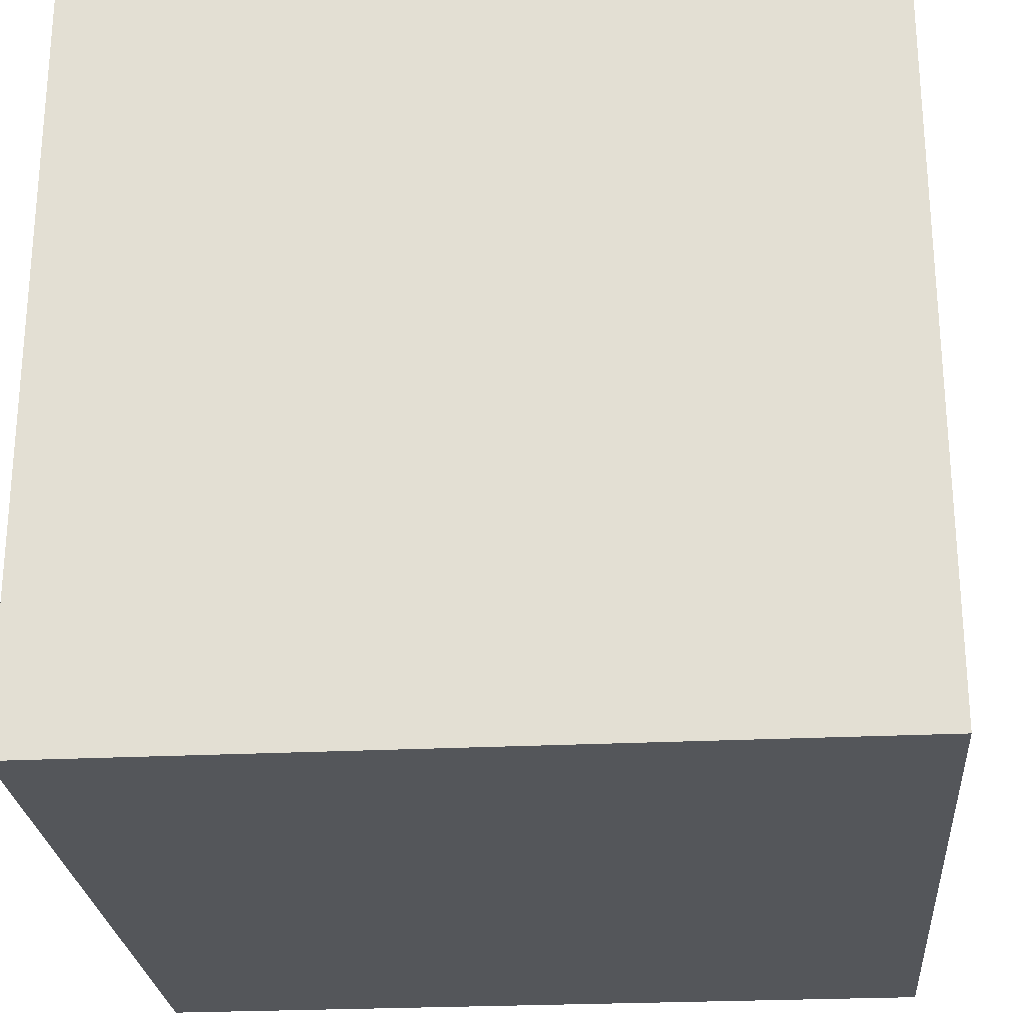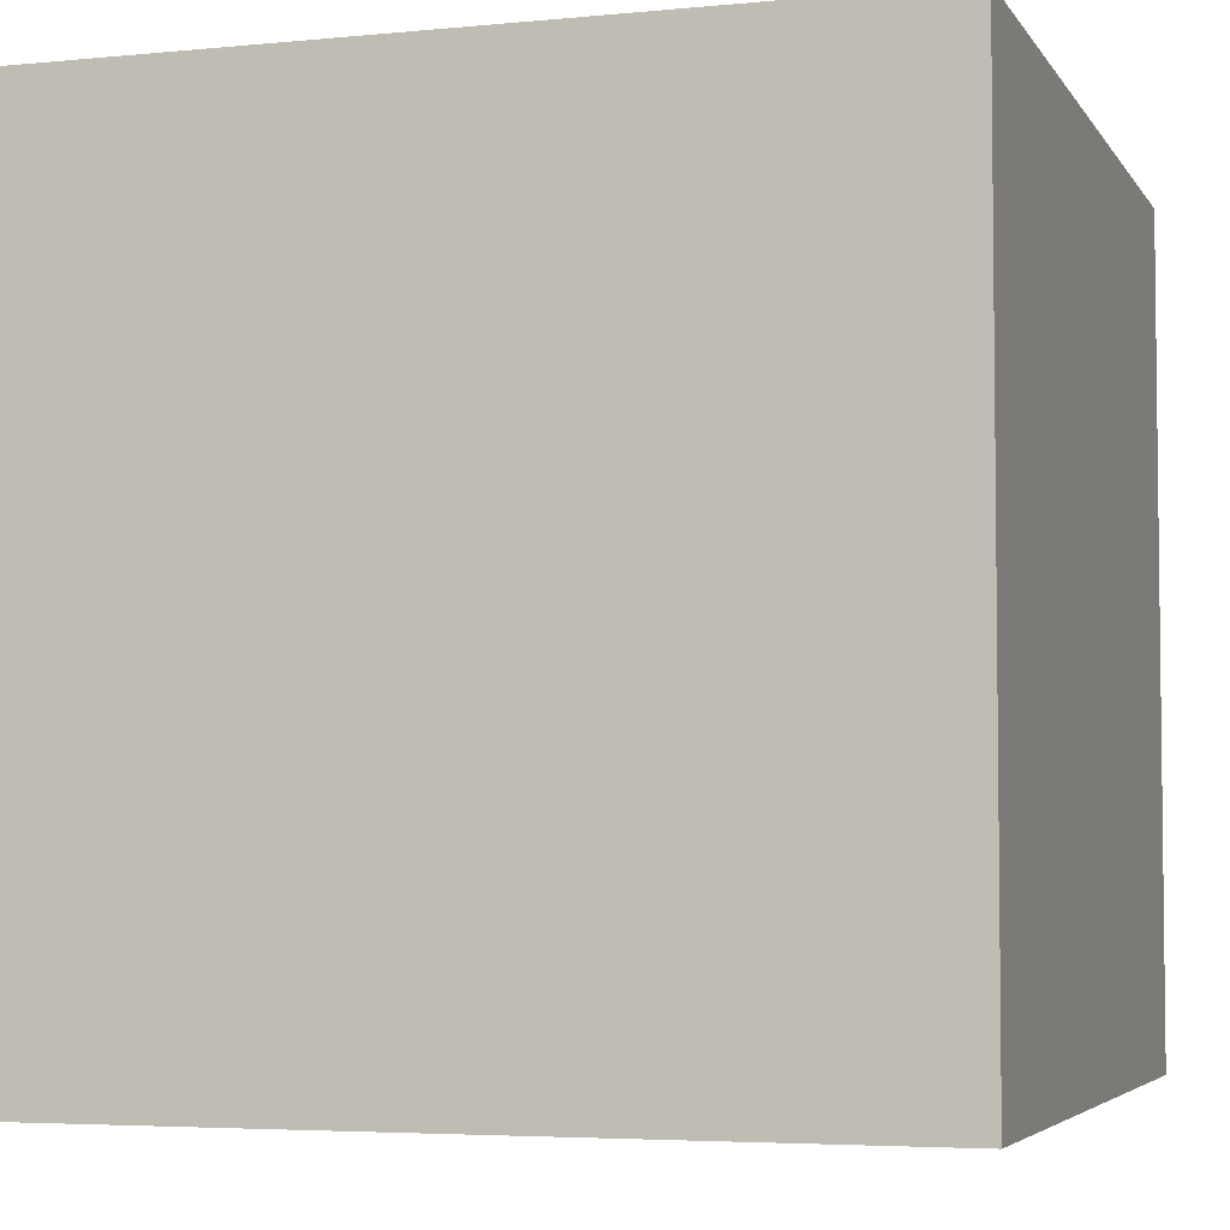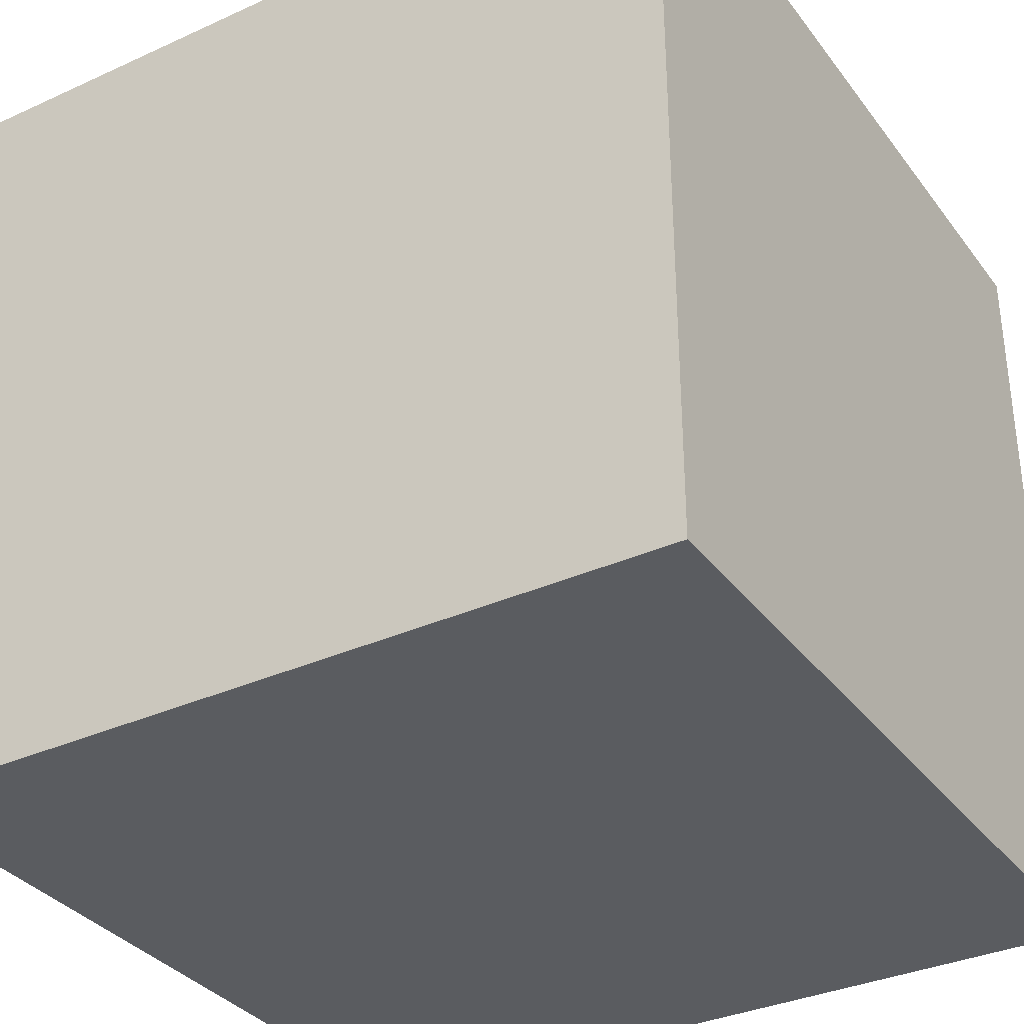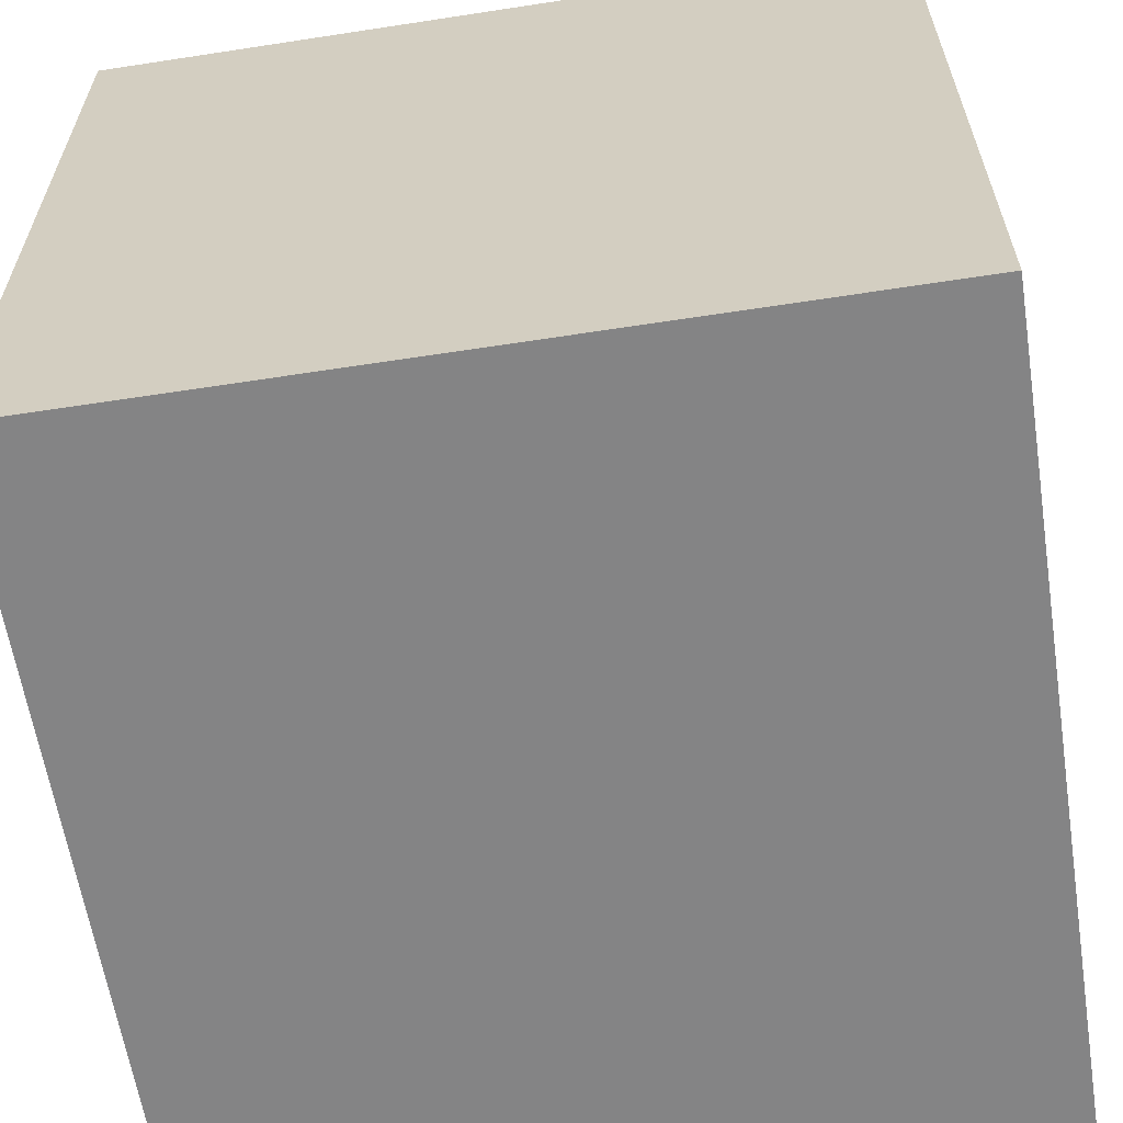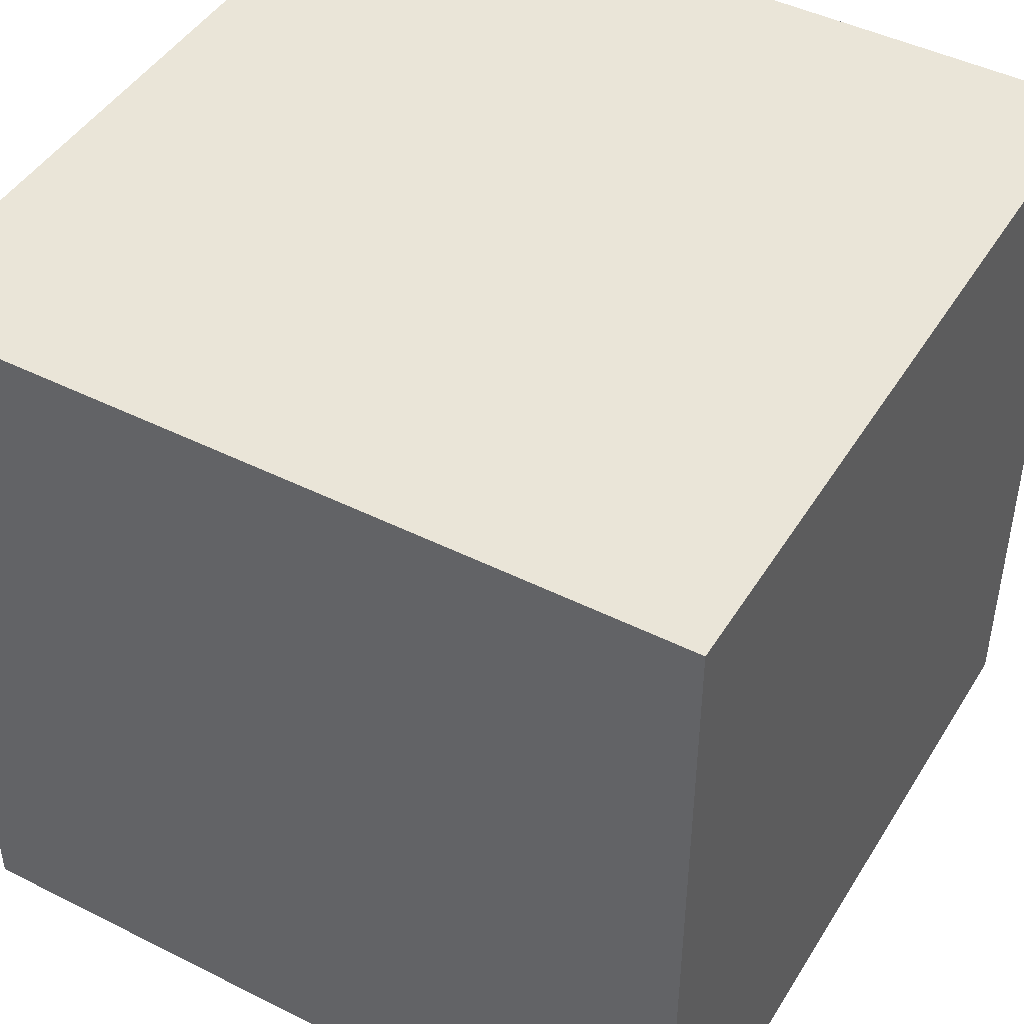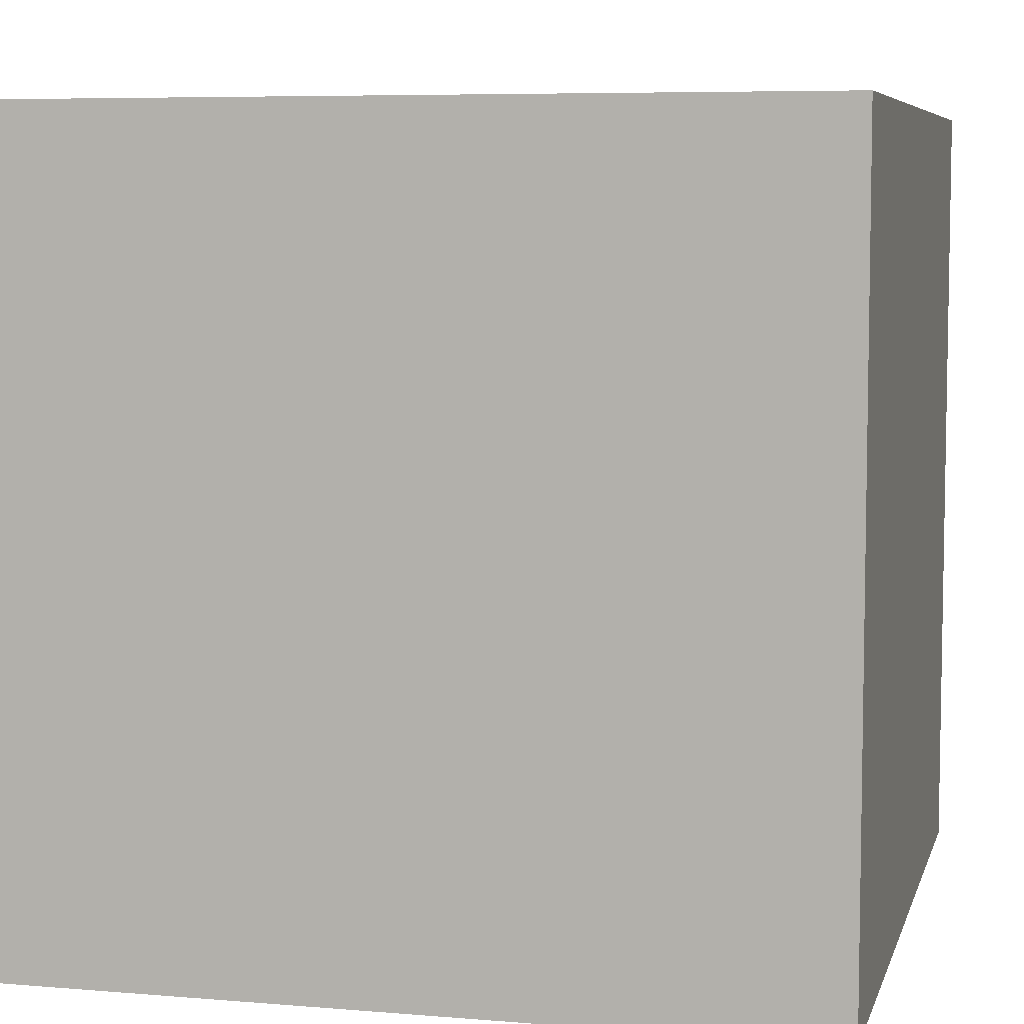
<metadata>
{"format":"obj","ext":"obj","renderer":"f3d","projection":"perspective","resolution":1024,"background":"white","views":[{"elev":-25.4,"azim":94.6,"up":"+Z"},{"elev":-4.5,"azim":17.6,"up":"+Y"},{"elev":-34.3,"azim":31.5,"up":"+Y"},{"elev":-61.5,"azim":-171.1,"up":"+Y"},{"elev":45.5,"azim":30.0,"up":"+Z"},{"elev":6.6,"azim":13.9,"up":"+Y"}]}
</metadata>
<code>
o
v -0.5 0 0.5
v -0.5 0 -0.5
v -0.5 0.6 0.5
v -0.5 0.6 0.4
v -0.5 0.6 -0.4
v -0.5 0.6 -0.5
v -0.5 0.7 0.4
v -0.5 0.7 0.3
v -0.5 0.7 0.2
v -0.5 0.7 -0.1
v -0.5 0.7 -0.3
v -0.5 0.7 -0.4
v -0.5 0.8 0.3
v -0.5 0.8 0.2
v -0.5 0.8 -0.1
v -0.5 0.8 -0.3
v -0.5 1 0.5
v -0.5 1 -0.5
v 0.5 0 0.5
v 0.5 0 -0.5
v 0.5 0.6 0.5
v 0.5 0.6 0.4
v 0.5 0.6 -0.4
v 0.5 0.6 -0.5
v 0.5 0.7 0.4
v 0.5 0.7 0.3
v 0.5 0.7 0.2
v 0.5 0.7 -0.1
v 0.5 0.7 -0.3
v 0.5 0.7 -0.4
v 0.5 0.8 0.3
v 0.5 0.8 0.2
v 0.5 0.8 -0.1
v 0.5 0.8 -0.3
v 0.5 1 0.5
v 0.5 1 -0.5
v -0.5 0 0.5
v -0.5 0.6 0.5
v -0.5 1 0.5
v -0.4 0.6 0.5
v -0.4 0.7 0.5
v -0.3 0.7 0.5
v -0.3 0.8 0.5
v -0.2 0.7 0.5
v -0.2 0.8 0.5
v -0.1 0.6 0.5
v -0.1 0.7 0.5
v 0 0.6 0.5
v 0 0.7 0.5
v 0.1 0.6 0.5
v 0.1 0.7 0.5
v 0.2 0.6 0.5
v 0.2 0.8 0.5
v 0.3 0.7 0.5
v 0.3 0.8 0.5
v 0.4 0.6 0.5
v 0.4 0.7 0.5
v 0.5 0 0.5
v 0.5 0.6 0.5
v 0.5 1 0.5
v -0.5 0 -0.5
v -0.5 0.6 -0.5
v -0.5 1 -0.5
v -0.4 0.6 -0.5
v -0.4 0.7 -0.5
v -0.1 0.7 -0.5
v -0.1 0.8 -0.5
v 0 0.6 -0.5
v 0 0.8 -0.5
v 0.1 0.6 -0.5
v 0.1 0.7 -0.5
v 0.4 0.6 -0.5
v 0.4 0.7 -0.5
v 0.5 0 -0.5
v 0.5 0.6 -0.5
v 0.5 1 -0.5
v -0.5 0 0.5
v 0.5 0 0.5
v -0.5 0 -0.5
v 0.5 0 -0.5
v -0.5 1 0.5
v 0.5 1 0.5
v -0.1 1 0.4
v 0 1 0.4
v 0.2 1 0.4
v 0.4 1 0.4
v -0.3 1 0.3
v -0.2 1 0.3
v 0.2 1 0.3
v 0.3 1 0.3
v -0.1 1 0.2
v 0 1 0.2
v 0.1 1 0.2
v 0.2 1 0.2
v 0.3 1 0.2
v 0.4 1 0.2
v -0.3 1 0
v -0.2 1 0
v -0.1 1 0
v 0 1 0
v 0.3 1 0
v 0.4 1 0
v 0 1 -0.1
v 0.1 1 -0.1
v 0.2 1 -0.1
v -0.4 1 -0.2
v -0.3 1 -0.2
v -0.1 1 -0.2
v 0 1 -0.2
v -0.3 1 -0.3
v -0.2 1 -0.3
v 0 1 -0.3
v 0.1 1 -0.3
v 0.3 1 -0.3
v 0.4 1 -0.3
v -0.4 1 -0.4
v -0.2 1 -0.4
v -0.5 1 -0.5
v 0.5 1 -0.5
f 3 2 1
f 4 2 3
f 5 2 4
f 6 2 5
f 7 4 3
f 7 5 4
f 8 5 7
f 9 5 8
f 10 5 9
f 11 5 10
f 12 6 5
f 12 5 11
f 13 8 7
f 13 9 8
f 14 10 9
f 14 9 13
f 15 11 10
f 15 10 14
f 16 12 11
f 16 11 15
f 17 14 13
f 17 7 3
f 17 16 15
f 17 13 7
f 17 15 14
f 18 12 16
f 18 16 17
f 18 6 12
f 19 20 21
f 21 20 22
f 22 20 23
f 23 20 24
f 21 22 25
f 22 23 25
f 25 23 26
f 26 23 27
f 27 23 28
f 28 23 29
f 23 24 30
f 29 23 30
f 25 26 31
f 26 27 31
f 27 28 32
f 31 27 32
f 28 29 33
f 32 28 33
f 29 30 34
f 33 29 34
f 31 32 35
f 21 25 35
f 33 34 35
f 25 31 35
f 32 33 35
f 34 30 36
f 35 34 36
f 30 24 36
f 40 38 37
f 40 39 38
f 41 39 40
f 42 41 40
f 42 39 41
f 43 39 42
f 44 42 40
f 44 43 42
f 45 39 43
f 45 43 44
f 46 40 37
f 46 44 40
f 47 45 44
f 47 44 46
f 48 46 37
f 48 47 46
f 49 45 47
f 49 47 48
f 50 48 37
f 50 49 48
f 51 45 49
f 51 49 50
f 52 50 37
f 52 51 50
f 53 39 45
f 53 51 52
f 53 45 51
f 54 53 52
f 55 39 53
f 55 53 54
f 56 52 37
f 56 54 52
f 57 55 54
f 57 54 56
f 58 56 37
f 59 57 56
f 59 56 58
f 60 39 55
f 60 57 59
f 60 55 57
f 61 62 64
f 62 63 64
f 64 63 65
f 64 65 66
f 65 63 66
f 66 63 67
f 61 64 68
f 64 66 68
f 66 67 68
f 67 63 69
f 68 67 69
f 61 68 70
f 68 69 70
f 70 69 71
f 61 70 72
f 70 71 72
f 71 69 73
f 72 71 73
f 61 72 74
f 72 73 75
f 74 72 75
f 69 63 76
f 75 73 76
f 73 69 76
f 79 78 77
f 80 78 79
f 81 82 83
f 83 82 84
f 84 82 85
f 85 82 86
f 81 83 87
f 87 83 88
f 84 85 89
f 85 86 89
f 89 86 90
f 83 84 91
f 88 83 91
f 89 90 92
f 91 84 92
f 84 89 92
f 92 90 93
f 93 90 94
f 90 86 95
f 94 90 95
f 86 82 96
f 95 86 96
f 87 88 97
f 81 87 97
f 88 91 98
f 97 88 98
f 91 92 98
f 92 93 98
f 98 93 99
f 99 93 100
f 94 95 101
f 95 96 101
f 96 82 102
f 101 96 102
f 100 93 103
f 99 100 103
f 93 94 104
f 103 93 104
f 94 101 105
f 104 94 105
f 81 97 106
f 97 98 106
f 98 99 106
f 106 99 107
f 99 103 108
f 107 99 108
f 103 104 108
f 108 104 109
f 106 107 110
f 107 108 110
f 108 109 110
f 110 109 111
f 109 104 112
f 111 109 112
f 104 105 113
f 112 104 113
f 105 101 114
f 113 105 114
f 101 102 114
f 102 82 115
f 114 102 115
f 110 111 116
f 81 106 116
f 106 110 116
f 113 114 117
f 116 111 117
f 112 113 117
f 111 112 117
f 114 115 117
f 81 116 118
f 116 117 118
f 117 115 119
f 118 117 119
f 115 82 119

</code>
